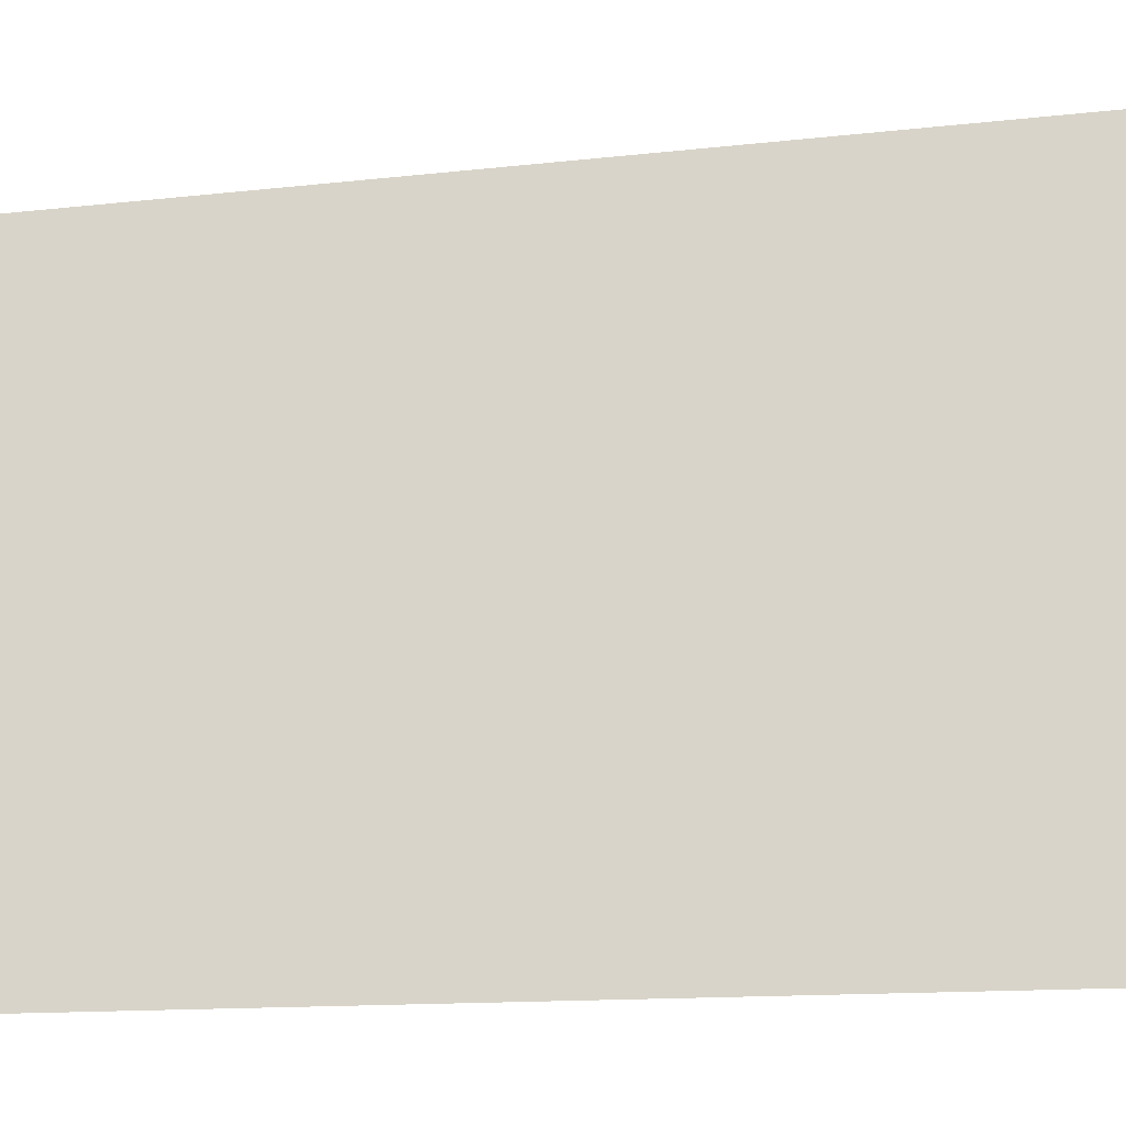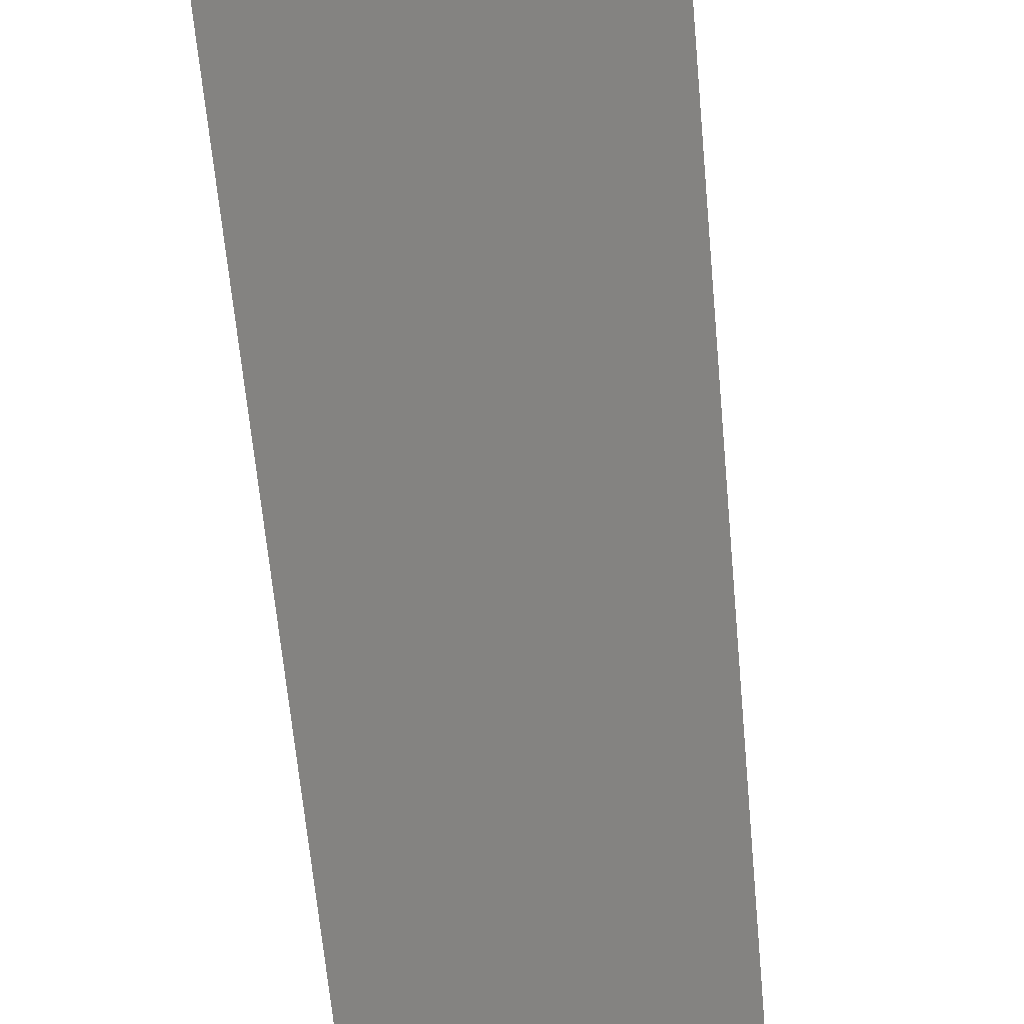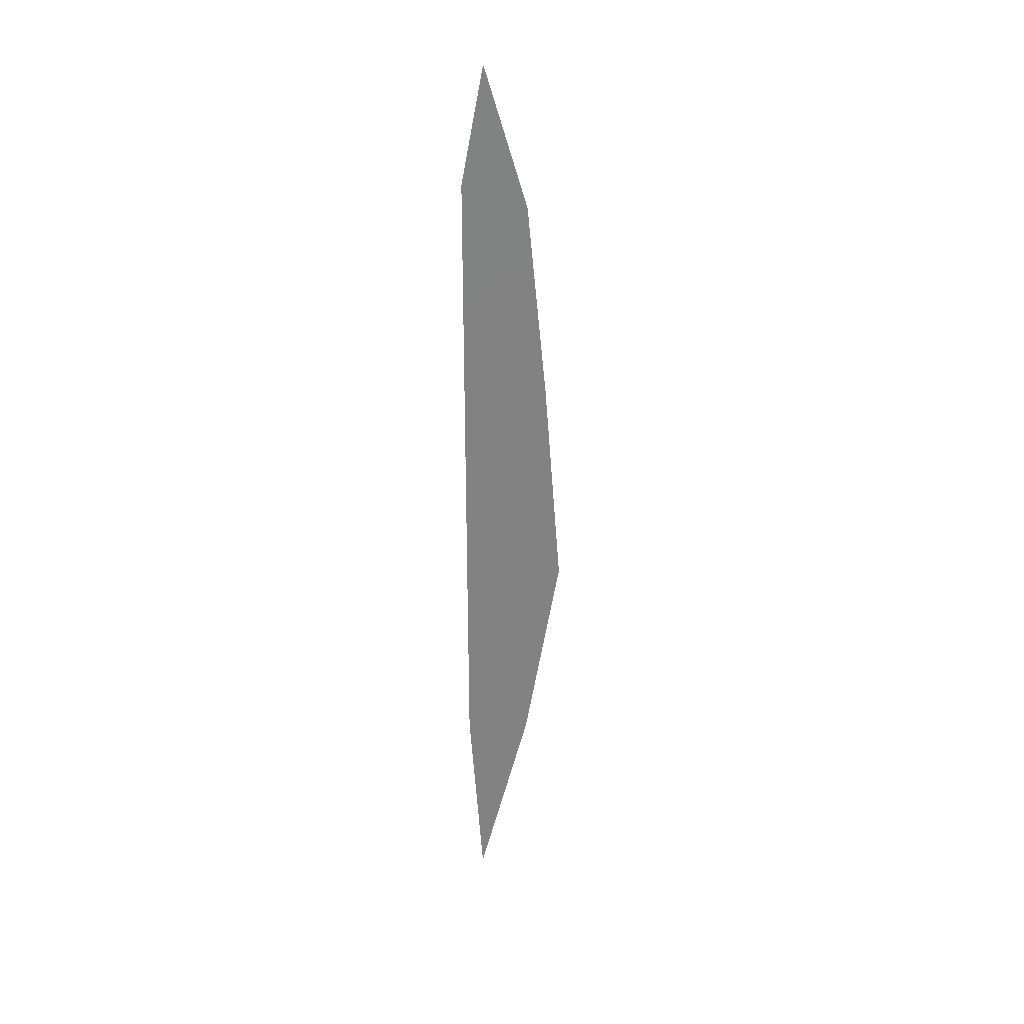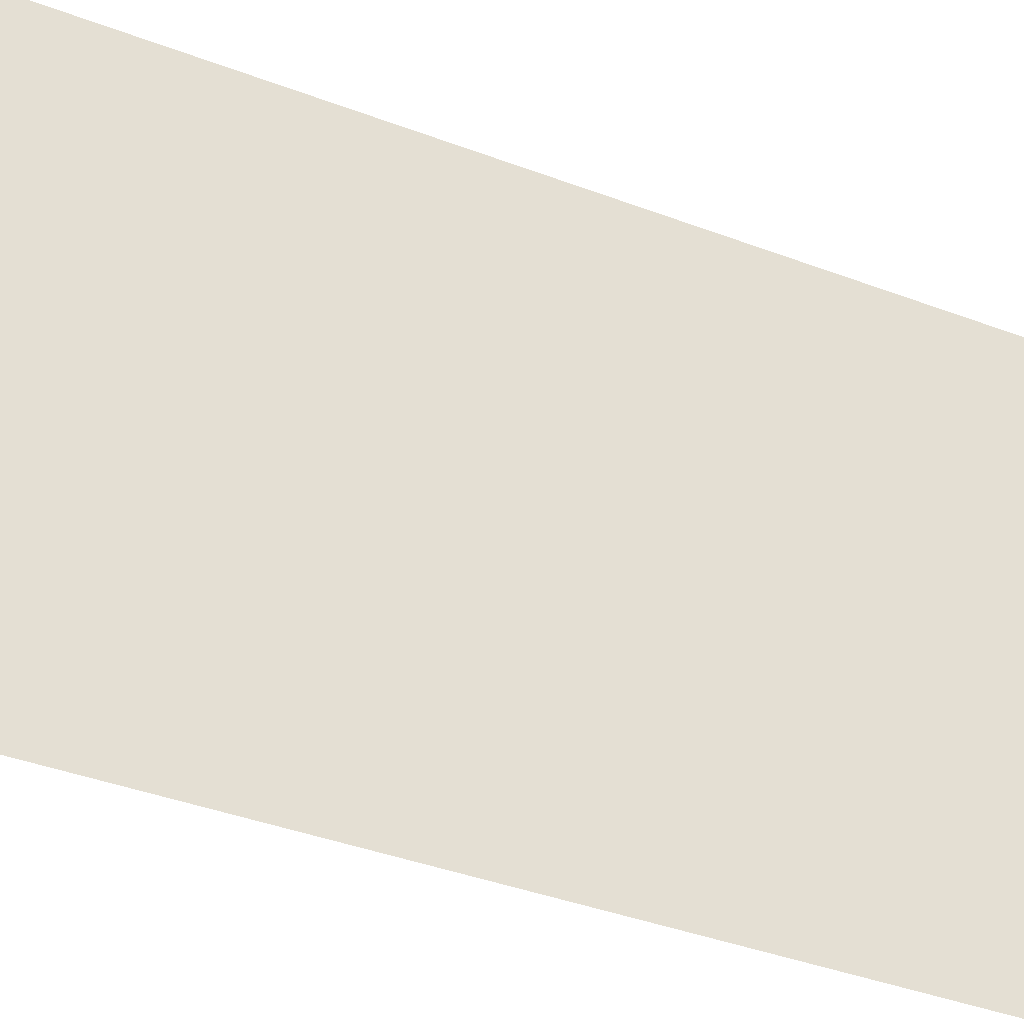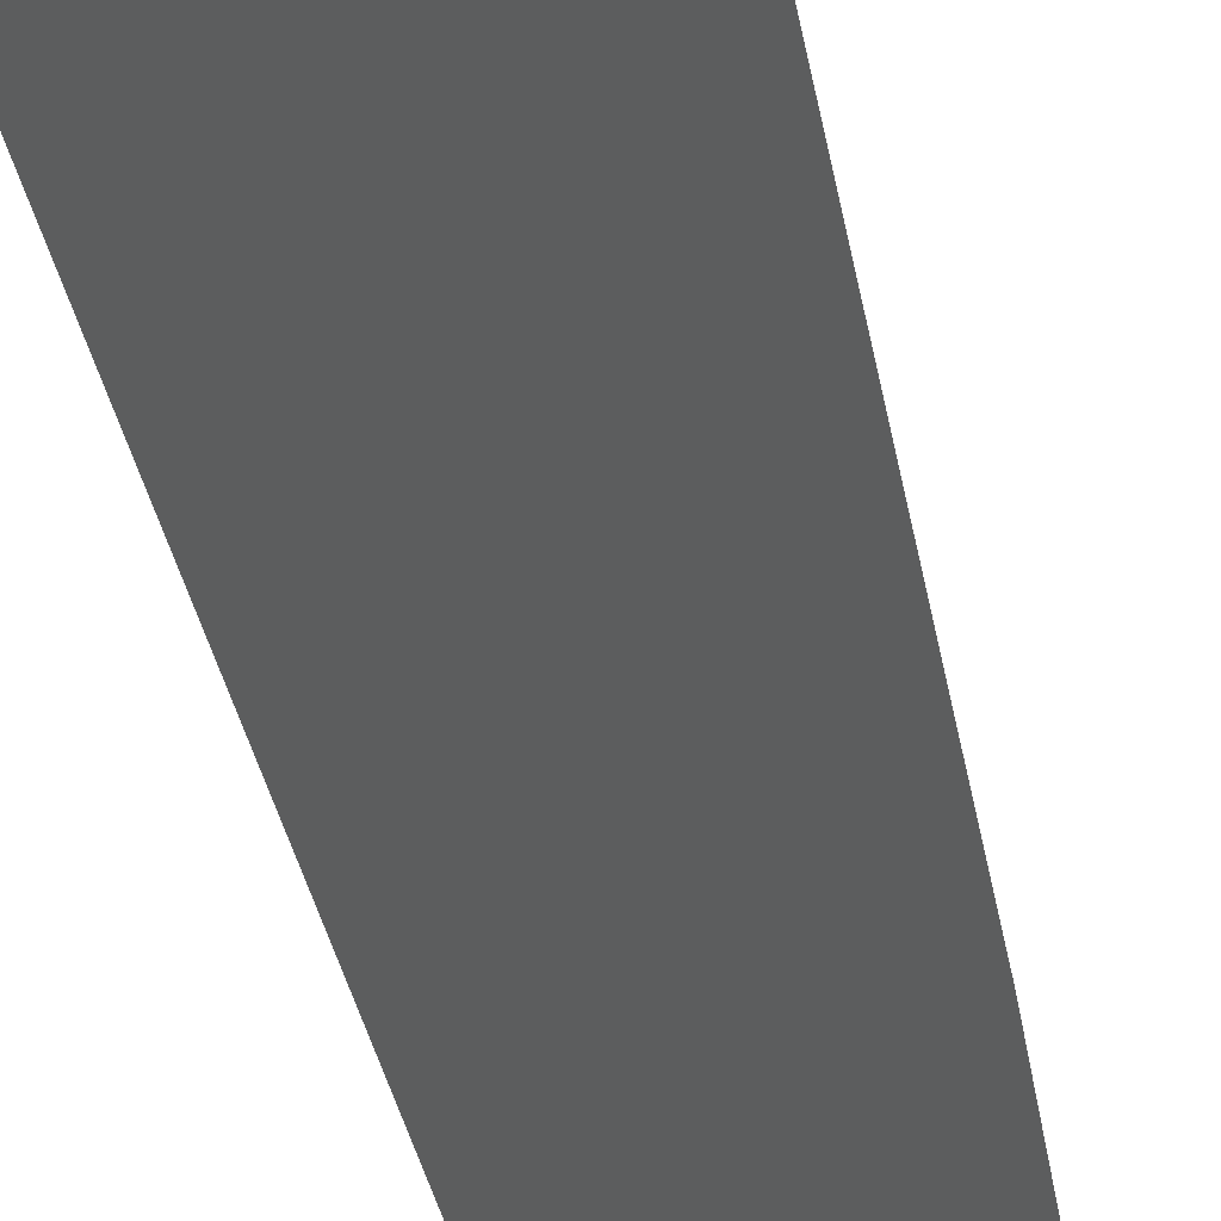
<metadata>
{"format":"obj","ext":"obj","renderer":"f3d","projection":"perspective","resolution":1024,"background":"white","views":[{"elev":18.7,"azim":-94.0,"up":"+Z"},{"elev":-58.6,"azim":6.7,"up":"+Z"},{"elev":28.8,"azim":-56.5,"up":"+Y"},{"elev":-59.8,"azim":73.4,"up":"+Z"},{"elev":-29.3,"azim":10.5,"up":"+Z"}]}
</metadata>
<code>
v -74.68 3.371 40.98
v -74.61 -1.194 41.02
v -74.66 0.8747 40.97
v -74.37 1.008 41.42
v -74.49 3.249 41.27
v -74.62 4.01 41.08
v -74.66 -0.1139 40.97
v -74.58 -0.4781 41.08
v -74.46 -0.1157 41.26
v -74.67 2.123 40.97
v -74.53 1.553 41.18
v -74.43 2.175 41.36
f 2 7 8
f 8 7 9
f 3 10 11
f 11 10 12
f 1 6 5
f 7 4 9
f 4 7 3
f 9 2 8
f 10 5 12
f 5 10 1
f 3 11 4
f 12 4 11

</code>
